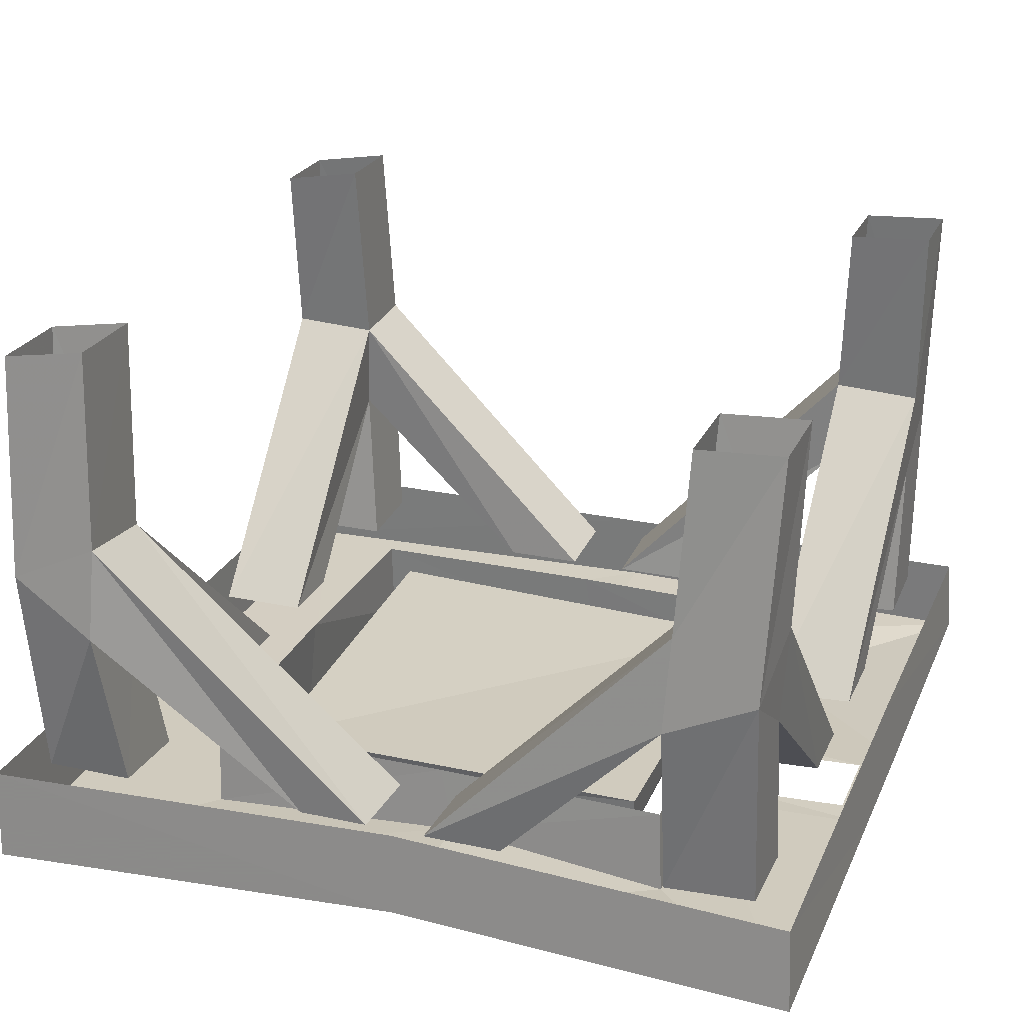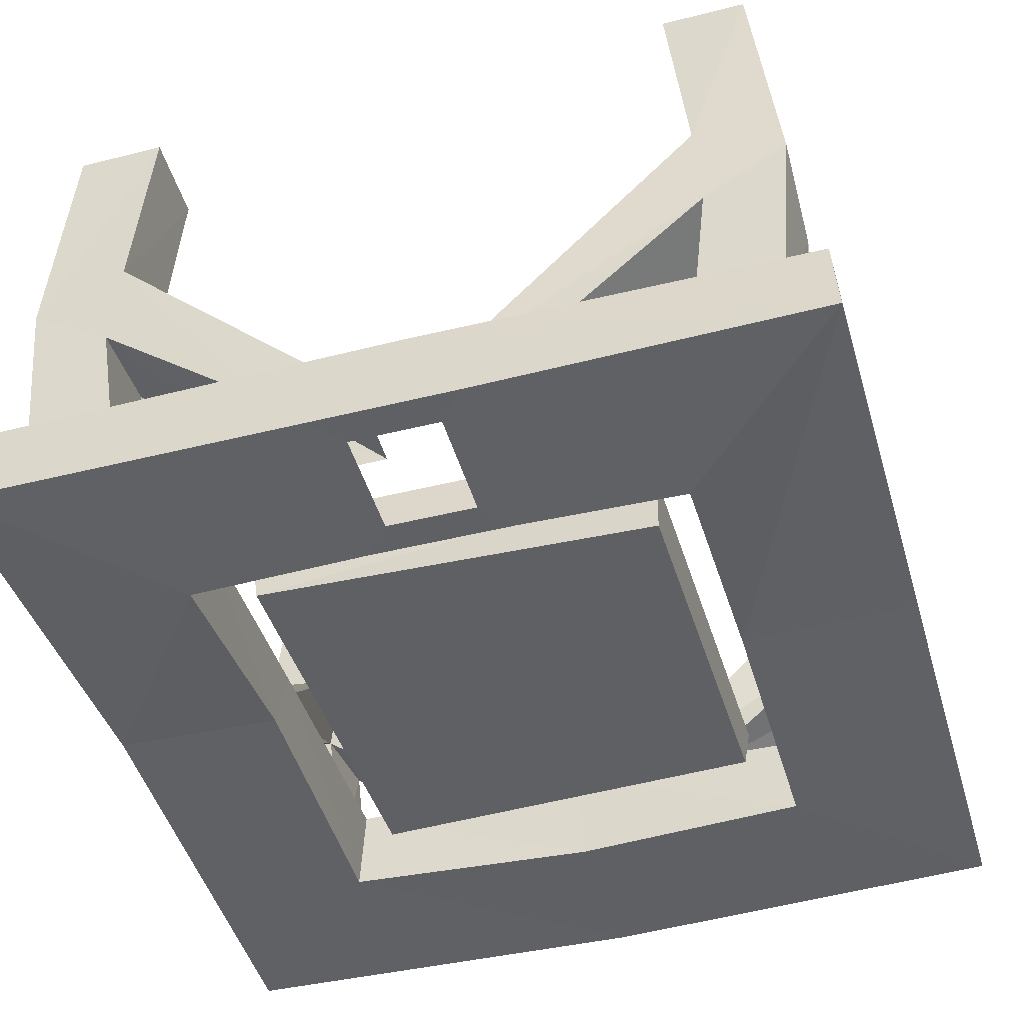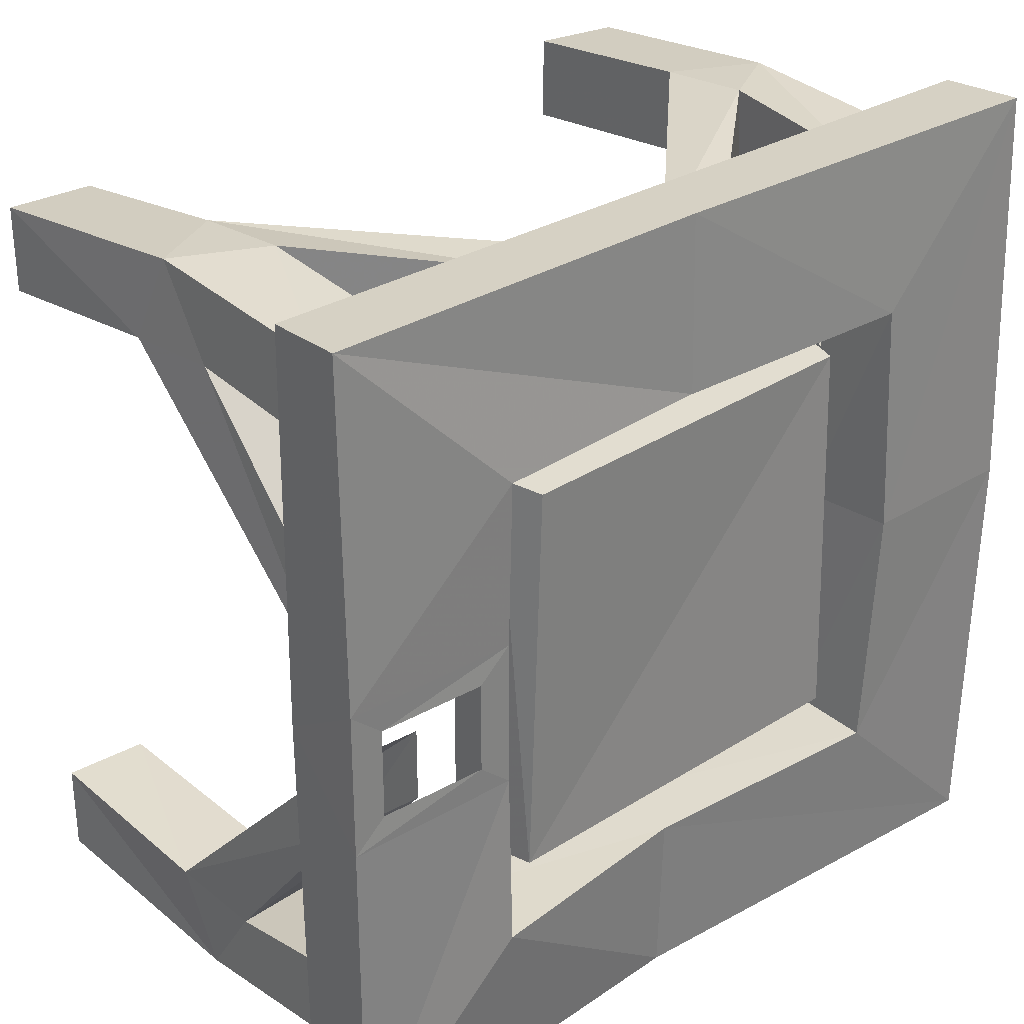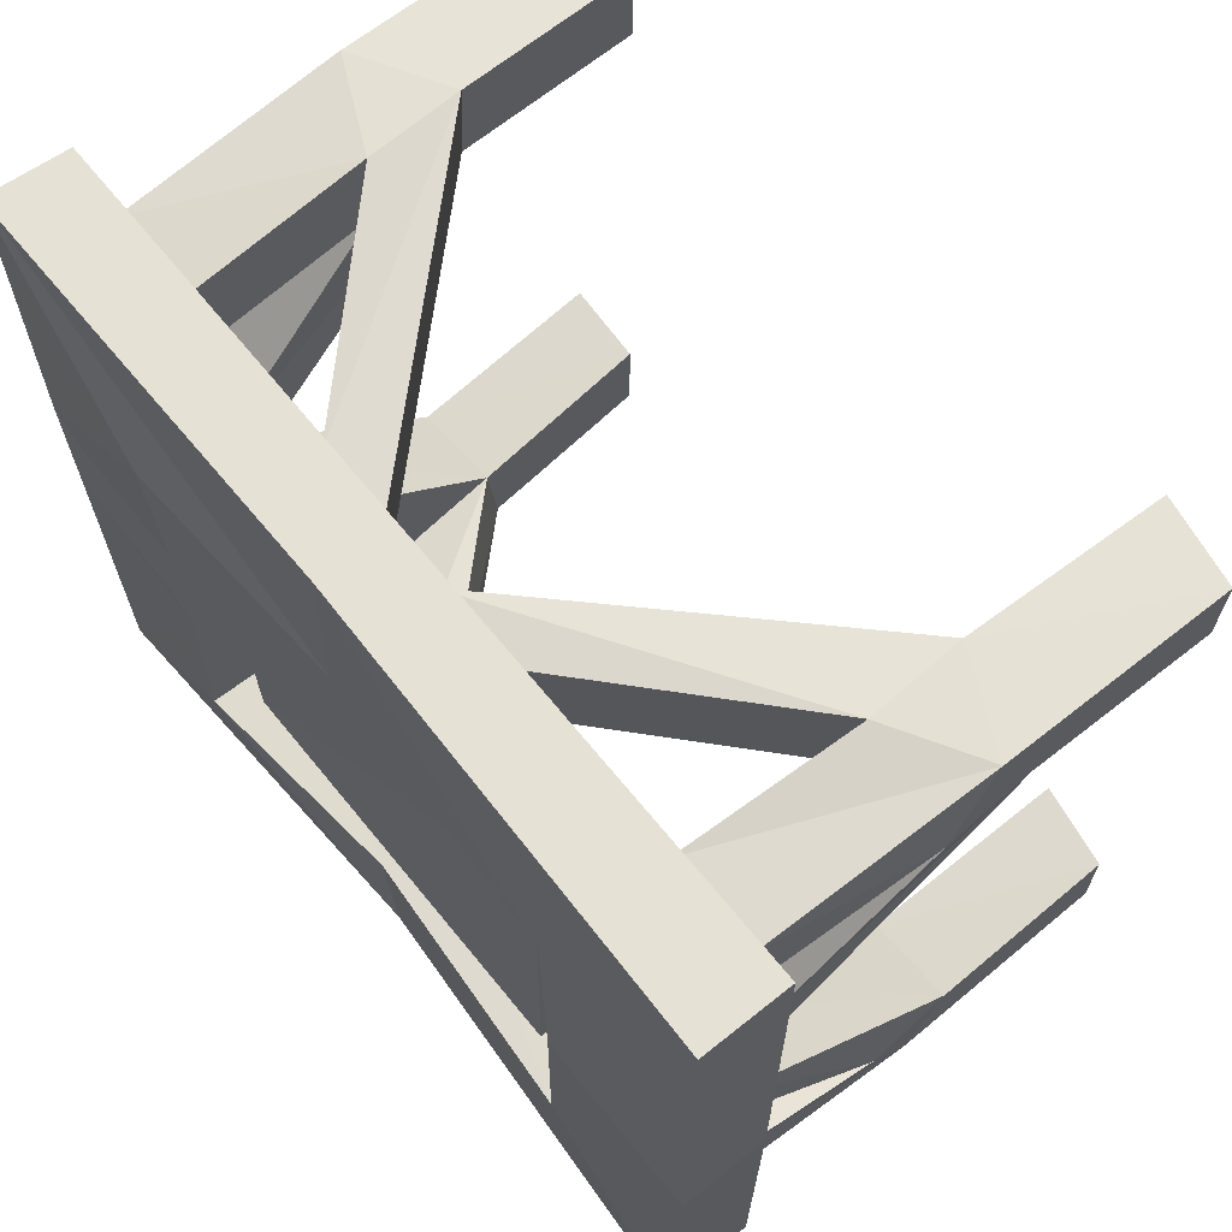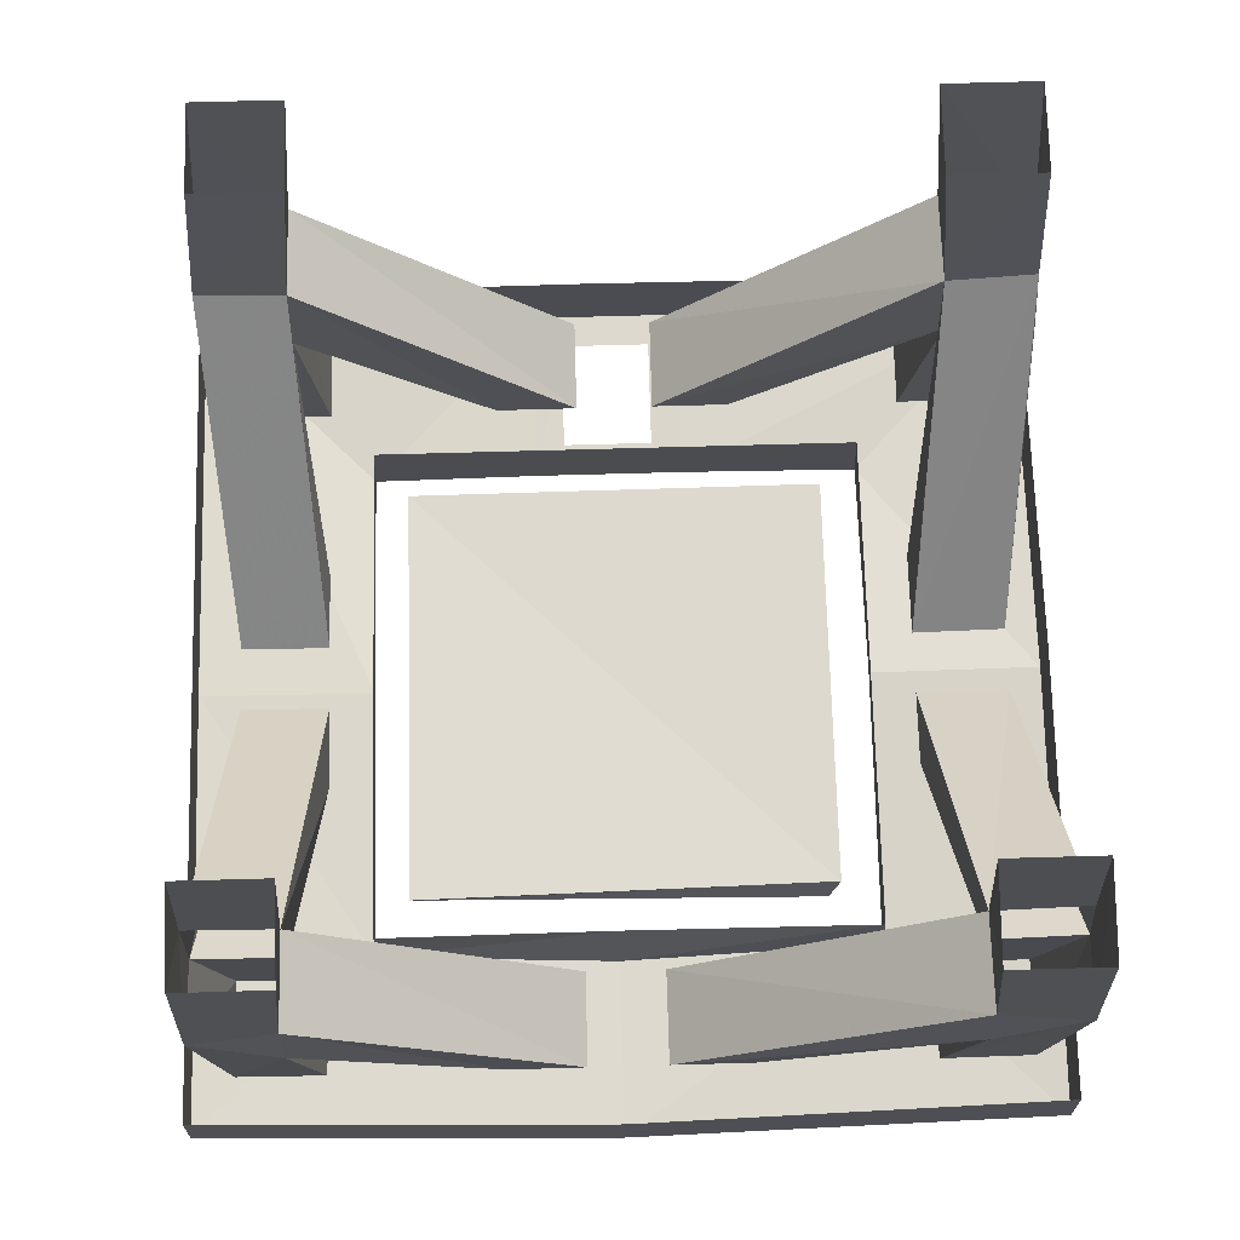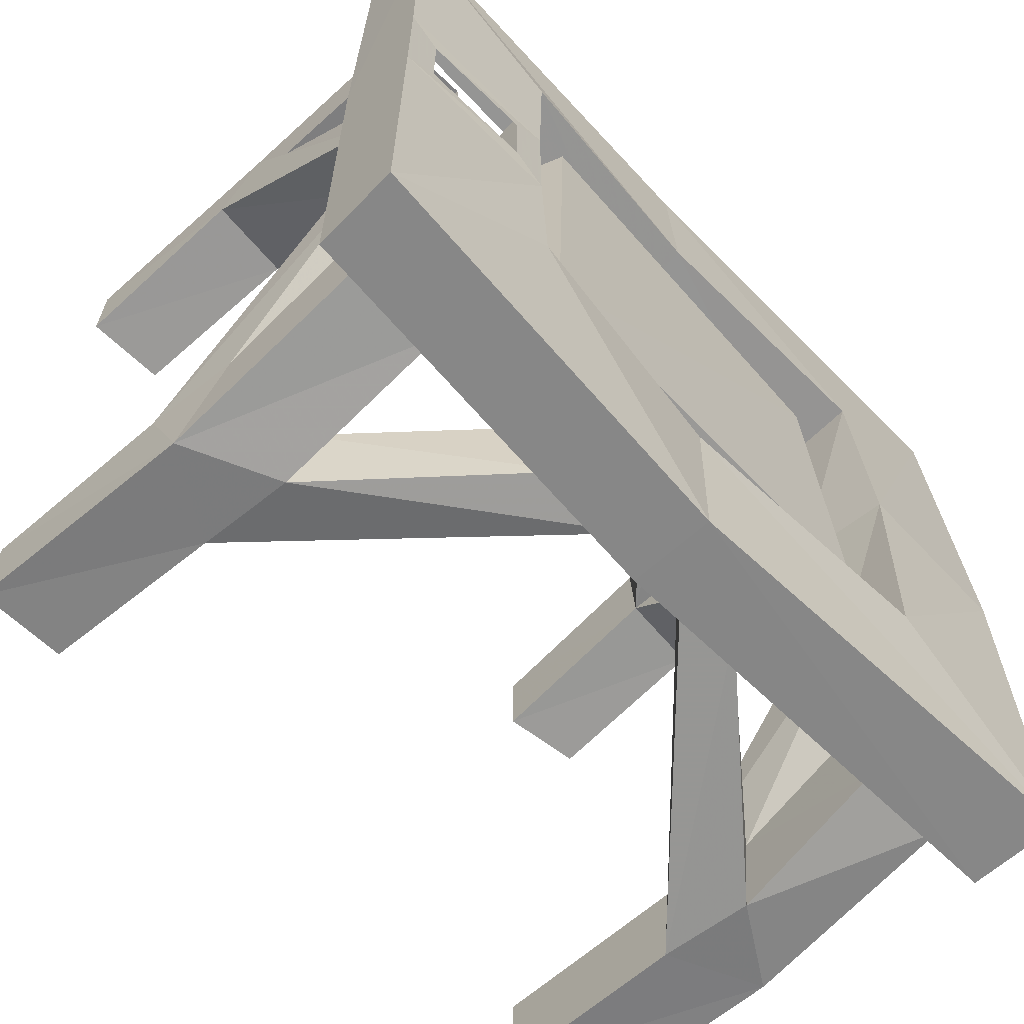
<metadata>
{"format":"obj","ext":"obj","renderer":"f3d","projection":"perspective","resolution":1024,"background":"white","views":[{"elev":24.2,"azim":-160.2,"up":"+Y"},{"elev":-44.4,"azim":-73.7,"up":"+Y"},{"elev":29.9,"azim":-42.0,"up":"+Z"},{"elev":67.3,"azim":50.8,"up":"+Z"},{"elev":71.4,"azim":88.4,"up":"+Y"},{"elev":-64.7,"azim":-46.7,"up":"+Z"}]}
</metadata>
<code>
v 0.3828 -0.8672 -0.3672
v -0.2891 -0.8672 -0.375
v -0.2969 -0.7969 -0.3828
v 0.375 -0.7969 -0.3828
v 0.375 -0.8516 0.2891
v -0.2734 -0.875 0.2891
v -0.2969 -0.8047 0.2969
v 0.3906 -0.7812 0.2969
v 0.03125 -0.7656 0.3516
v 0.01562 -0.8906 0.3594
v -0.3672 -0.9141 0.3594
v -0.3594 -0.7734 0.3516
v -0.3672 -0.9062 0.08594
v -0.3672 -0.9062 -0.1562
v -0.3594 -0.7734 -0.4453
v -0.3672 -0.9141 -0.4531
v 0.007812 -0.875 -0.4531
v 0.03125 -0.7656 -0.4453
v 0.4531 -0.9062 -0.4531
v 0.4531 -0.7656 -0.4453
v 0.4688 -0.9141 -0.03125
v 0.4531 -0.7578 -0.03125
v 0.4531 -0.9062 0.3594
v 0.4531 -0.7656 0.3516
v 0.01562 -0.8828 0.6484
v -0.6562 -0.8906 0.6484
v -0.6562 -0.8984 0.08594
v -0.6016 -0.8984 0.03906
v -0.4219 -0.9062 0.03906
v -0.4219 -0.9062 -0.1094
v -0.6562 -0.8984 -0.1562
v -0.6562 -0.8984 -0.7344
v 0.007812 -0.8672 -0.7344
v 0.7344 -0.9141 -0.7344
v 0.75 -0.9141 -0.03125
v 0.7344 -0.8984 0.6484
v 0.03125 -0.7578 0.6406
v -0.6484 -0.7578 0.6406
v -0.6484 -0.75 -0.007812
v -0.6016 -0.8984 -0.1094
v -0.4297 -0.7656 0.5625
v -0.4297 -0.7734 0.4219
v -0.4297 -0.4766 0.4531
v -0.4297 -0.4688 0.5938
v -0.5781 -0.7578 0.5625
v -0.5781 -0.3984 0.5938
v -0.5781 -0.7656 0.4219
v -0.5781 -0.4844 0.4531
v -0.5781 -0.7578 0.1484
v -0.4297 -0.7656 0.1484
v -0.4375 -0.3203 0.4453
v -0.02344 -0.7656 0.4219
v -0.1484 -0.7656 0.4219
v -0.1484 -0.7578 0.5625
v -0.4375 -0.3125 0.5859
v -0.4531 -0.01562 0.5547
v -0.5938 -0.007812 0.5547
v -0.5859 -0.3281 0.4453
v -0.5781 -0.7578 0.01562
v -0.4531 -0.01562 0.4141
v -0.5938 -0.007812 0.4141
v -0.02344 -0.7578 0.5625
v -0.4297 -0.7656 0.01562
v -0.6484 -0.7578 -0.7266
v 0.007812 -0.7266 -0.7266
v 0.7344 -0.7578 -0.7266
v 0.75 -0.7734 -0.03125
v 0.7344 -0.7578 0.6406
v -0.5781 -0.7656 -0.5156
v -0.4297 -0.7734 -0.5156
v -0.4297 -0.4844 -0.5625
v -0.5781 -0.4922 -0.5625
v -0.5781 -0.7578 -0.6641
v -0.5781 -0.3984 -0.7031
v -0.4297 -0.7656 -0.6641
v -0.4297 -0.4688 -0.7031
v -0.1562 -0.7578 -0.6641
v -0.1562 -0.7656 -0.5156
v -0.4375 -0.3281 -0.5469
v -0.4297 -0.7656 -0.1094
v -0.4297 -0.7656 -0.2344
v -0.5781 -0.7578 -0.2344
v -0.5859 -0.3359 -0.5469
v -0.5938 -0.007812 -0.5156
v -0.5938 -0.007812 -0.6641
v -0.4375 -0.3125 -0.6875
v -0.02344 -0.7578 -0.6641
v -0.4531 -0.01562 -0.5156
v -0.4531 -0.01562 -0.6641
v -0.5781 -0.7578 -0.1094
v -0.02344 -0.7656 -0.5156
v 0.5156 -0.7578 -0.6641
v 0.5156 -0.7656 -0.5156
v 0.5391 -0.4922 -0.5625
v 0.5391 -0.4766 -0.7109
v 0.6641 -0.7578 -0.6641
v 0.6797 -0.3906 -0.6953
v 0.6641 -0.7656 -0.5156
v 0.6875 -0.4766 -0.5547
v 0.6641 -0.7578 -0.2344
v 0.5156 -0.7578 -0.2344
v 0.5312 -0.3359 -0.5469
v 0.07812 -0.7656 -0.5156
v 0.1953 -0.7656 -0.5156
v 0.1953 -0.7578 -0.6641
v 0.5312 -0.3203 -0.6953
v 0.5391 0.007812 -0.6641
v 0.6797 -0.01562 -0.6641
v 0.6797 -0.3281 -0.5469
v 0.6641 -0.7578 -0.1016
v 0.5391 0.007812 -0.5156
v 0.6797 -0.01562 -0.5156
v 0.07812 -0.7578 -0.6641
v 0.5156 -0.7578 -0.1016
v 0.6641 -0.7656 0.4219
v 0.5156 -0.7656 0.4219
v 0.5391 -0.4844 0.4531
v 0.6875 -0.4688 0.4531
v 0.6641 -0.7578 0.5625
v 0.6797 -0.3906 0.5859
v 0.5156 -0.7578 0.5625
v 0.5391 -0.4766 0.5938
v 0.2109 -0.7578 0.5625
v 0.2109 -0.7656 0.4219
v 0.5312 -0.3281 0.4453
v 0.5156 -0.7578 0.02344
v 0.5156 -0.7578 0.1484
v 0.6641 -0.7578 0.1484
v 0.6797 -0.3203 0.4453
v 0.6797 -0.01562 0.4141
v 0.6797 -0.01562 0.5547
v 0.5312 -0.3203 0.5859
v 0.07812 -0.7578 0.5625
v 0.5391 0.007812 0.4141
v 0.5391 0.007812 0.5547
v 0.6641 -0.7578 0.02344
v 0.07812 -0.7656 0.4219
f 1 2 3
f 1 3 4
f 1 4 5
f 1 5 2
f 2 5 6
f 2 6 7
f 2 7 3
f 3 7 4
f 4 7 8
f 4 8 5
f 5 8 6
f 6 8 7
f 9 10 11
f 9 11 12
f 12 11 13
f 12 13 14
f 12 14 15
f 15 14 16
f 15 16 17
f 15 17 18
f 18 17 19
f 18 19 20
f 20 19 21
f 20 21 22
f 22 21 23
f 22 23 24
f 24 23 10
f 24 10 9
f 10 25 26
f 10 26 11
f 11 26 27
f 11 27 13
f 13 27 28
f 13 28 29
f 13 29 14
f 14 29 30
f 14 30 31
f 14 31 32
f 14 32 16
f 16 32 33
f 16 33 17
f 17 33 34
f 17 34 19
f 19 34 35
f 19 35 21
f 21 35 36
f 21 36 23
f 23 36 25
f 23 25 10
f 25 37 38
f 25 38 26
f 26 38 39
f 26 39 27
f 27 39 31
f 27 31 40
f 27 40 28
f 41 42 43
f 41 43 44
f 41 44 45
f 45 44 46
f 45 46 47
f 47 46 48
f 47 48 42
f 42 48 43
f 43 48 49
f 43 49 50
f 43 50 51
f 43 51 52
f 43 52 53
f 43 53 44
f 44 53 54
f 44 54 55
f 44 55 46
f 46 55 56
f 46 56 57
f 46 57 58
f 46 58 48
f 48 58 59
f 48 59 49
f 55 51 60
f 55 60 56
f 51 58 61
f 51 61 60
f 58 57 61
f 62 52 51
f 62 51 55
f 62 55 54
f 63 59 58
f 63 58 51
f 63 51 50
f 31 39 64
f 31 64 32
f 32 64 65
f 32 65 33
f 33 65 66
f 33 66 34
f 34 66 67
f 34 67 35
f 35 67 68
f 35 68 36
f 36 68 37
f 36 37 25
f 69 70 71
f 69 71 72
f 69 72 73
f 73 72 74
f 73 74 75
f 75 74 76
f 75 76 70
f 70 76 71
f 71 76 77
f 71 77 78
f 71 78 79
f 71 79 80
f 71 80 81
f 71 81 72
f 72 81 82
f 72 82 83
f 72 83 74
f 74 83 84
f 74 84 85
f 74 85 86
f 74 86 76
f 76 86 87
f 76 87 77
f 83 79 88
f 83 88 84
f 79 86 89
f 79 89 88
f 86 85 89
f 90 80 79
f 90 79 83
f 90 83 82
f 91 87 86
f 91 86 79
f 91 79 78
f 92 93 94
f 92 94 95
f 92 95 96
f 96 95 97
f 96 97 98
f 98 97 99
f 98 99 93
f 93 99 94
f 94 99 100
f 94 100 101
f 94 101 102
f 94 102 103
f 94 103 104
f 94 104 95
f 95 104 105
f 95 105 106
f 95 106 97
f 97 106 107
f 97 107 108
f 97 108 109
f 97 109 99
f 99 109 110
f 99 110 100
f 106 102 111
f 106 111 107
f 102 109 112
f 102 112 111
f 109 108 112
f 113 103 102
f 113 102 106
f 113 106 105
f 114 110 109
f 114 109 102
f 114 102 101
f 115 116 117
f 115 117 118
f 115 118 119
f 119 118 120
f 119 120 121
f 121 120 122
f 121 122 116
f 116 122 117
f 117 122 123
f 117 123 124
f 117 124 125
f 117 125 126
f 117 126 127
f 117 127 118
f 118 127 128
f 118 128 129
f 118 129 120
f 120 129 130
f 120 130 131
f 120 131 132
f 120 132 122
f 122 132 133
f 122 133 123
f 129 125 134
f 129 134 130
f 125 132 135
f 125 135 134
f 132 131 135
f 136 126 125
f 136 125 129
f 136 129 128
f 137 133 132
f 137 132 125
f 137 125 124
f 30 40 31

</code>
